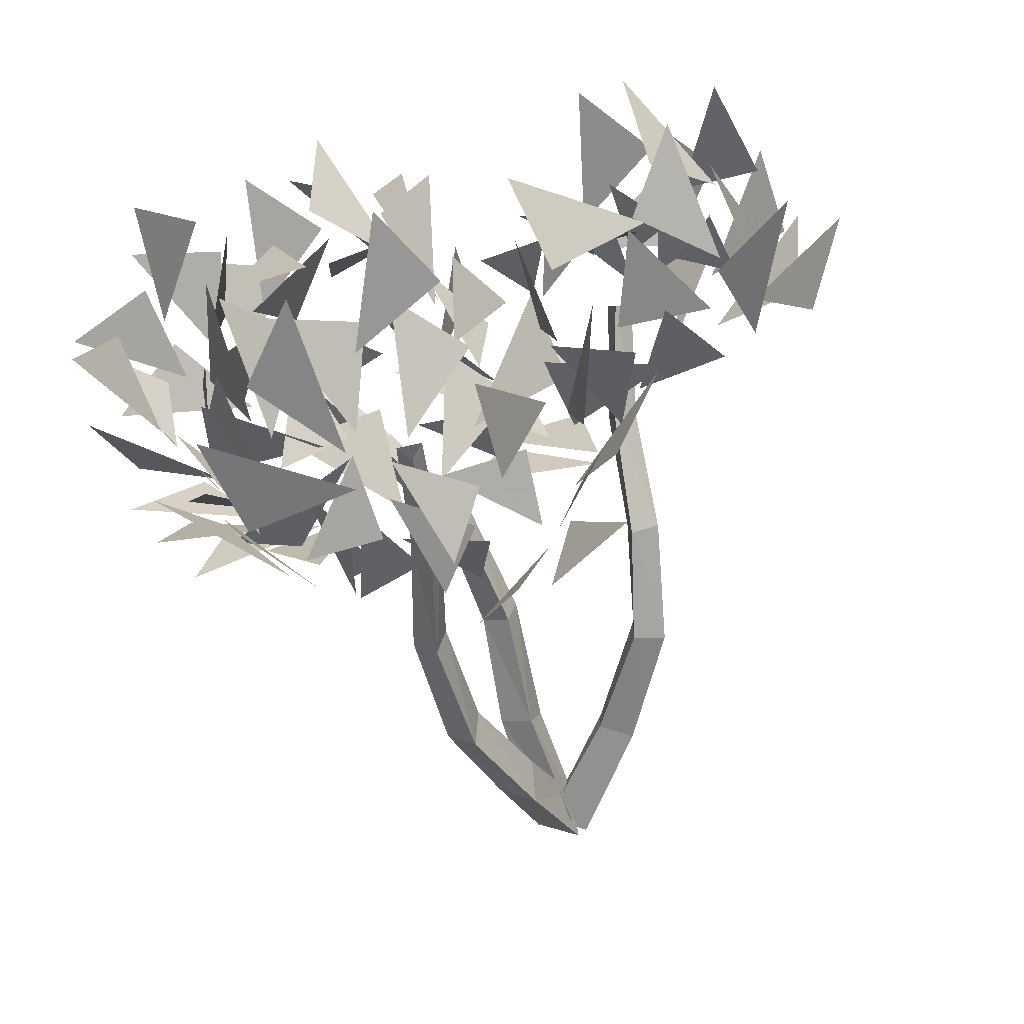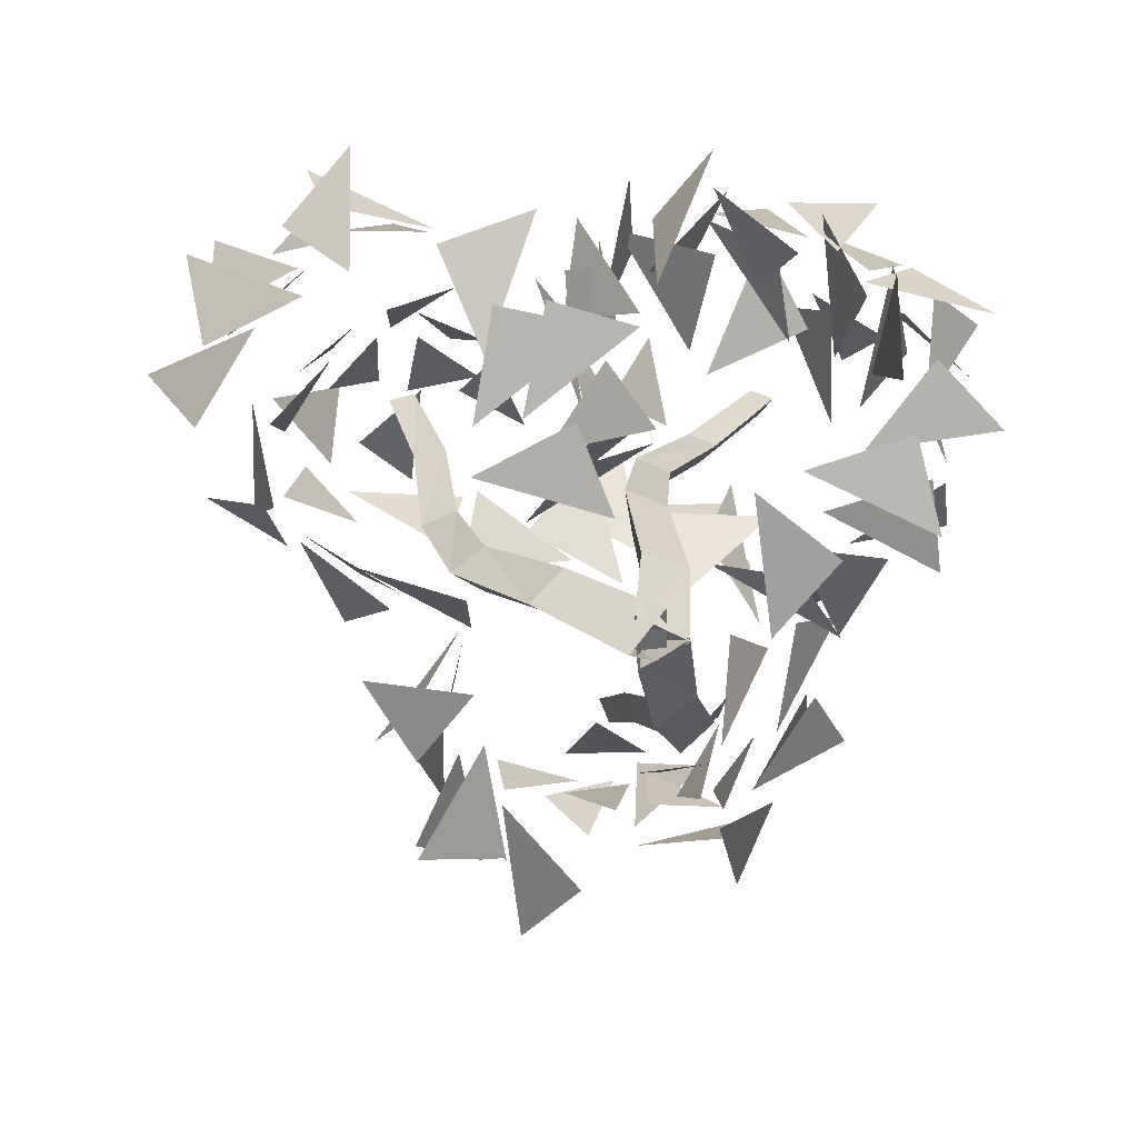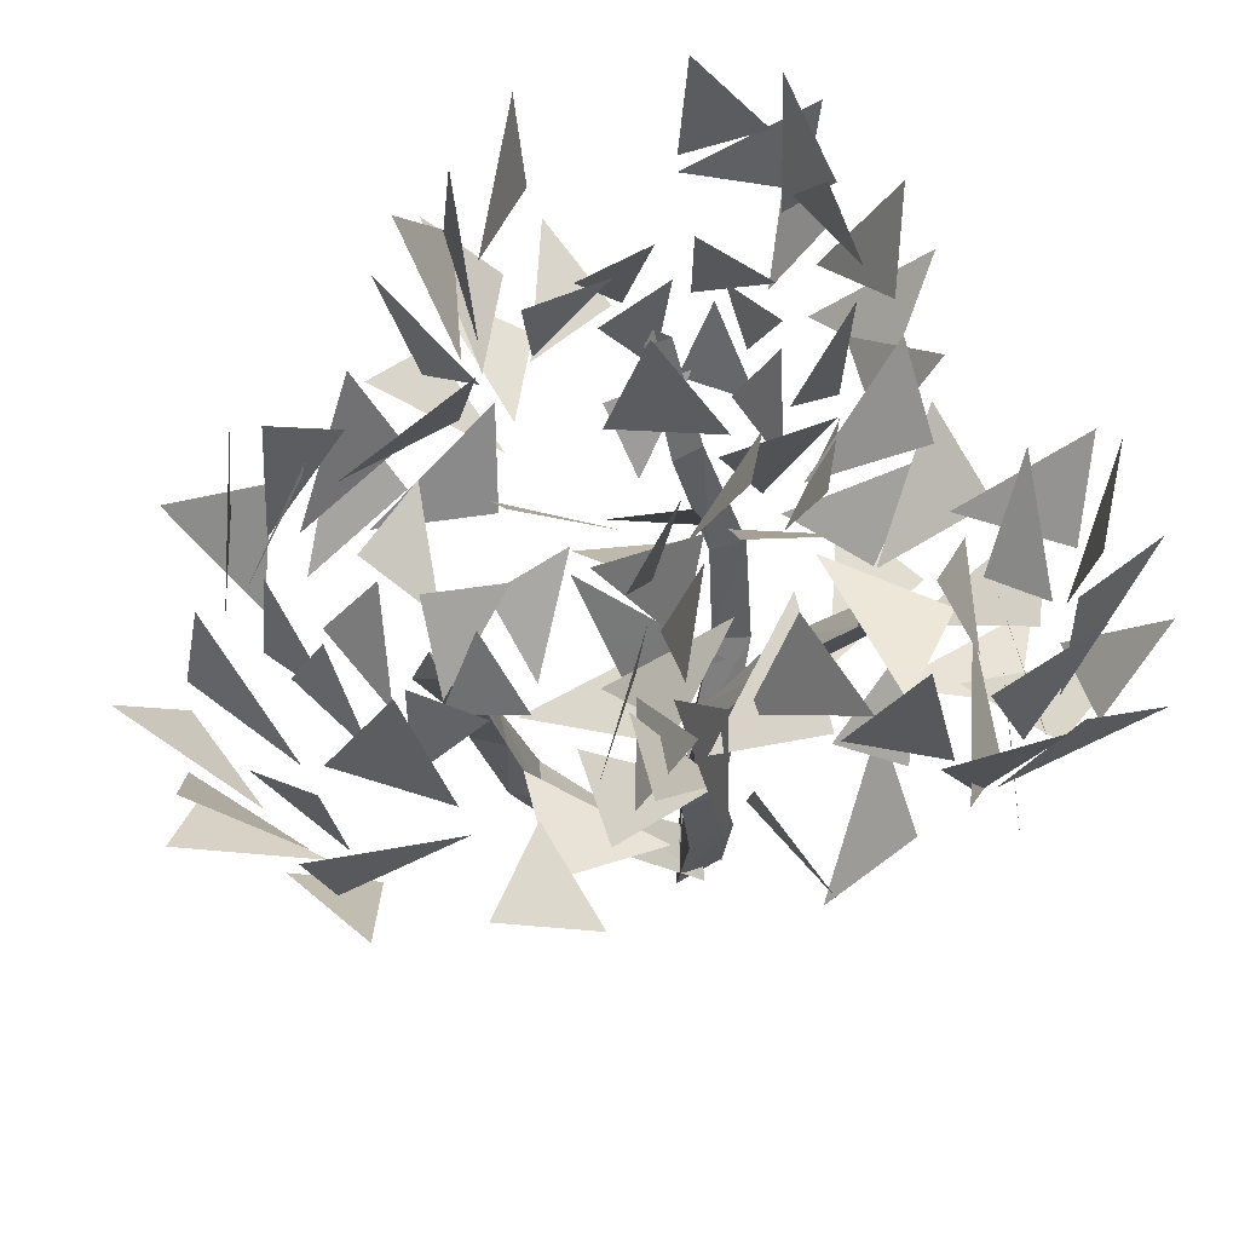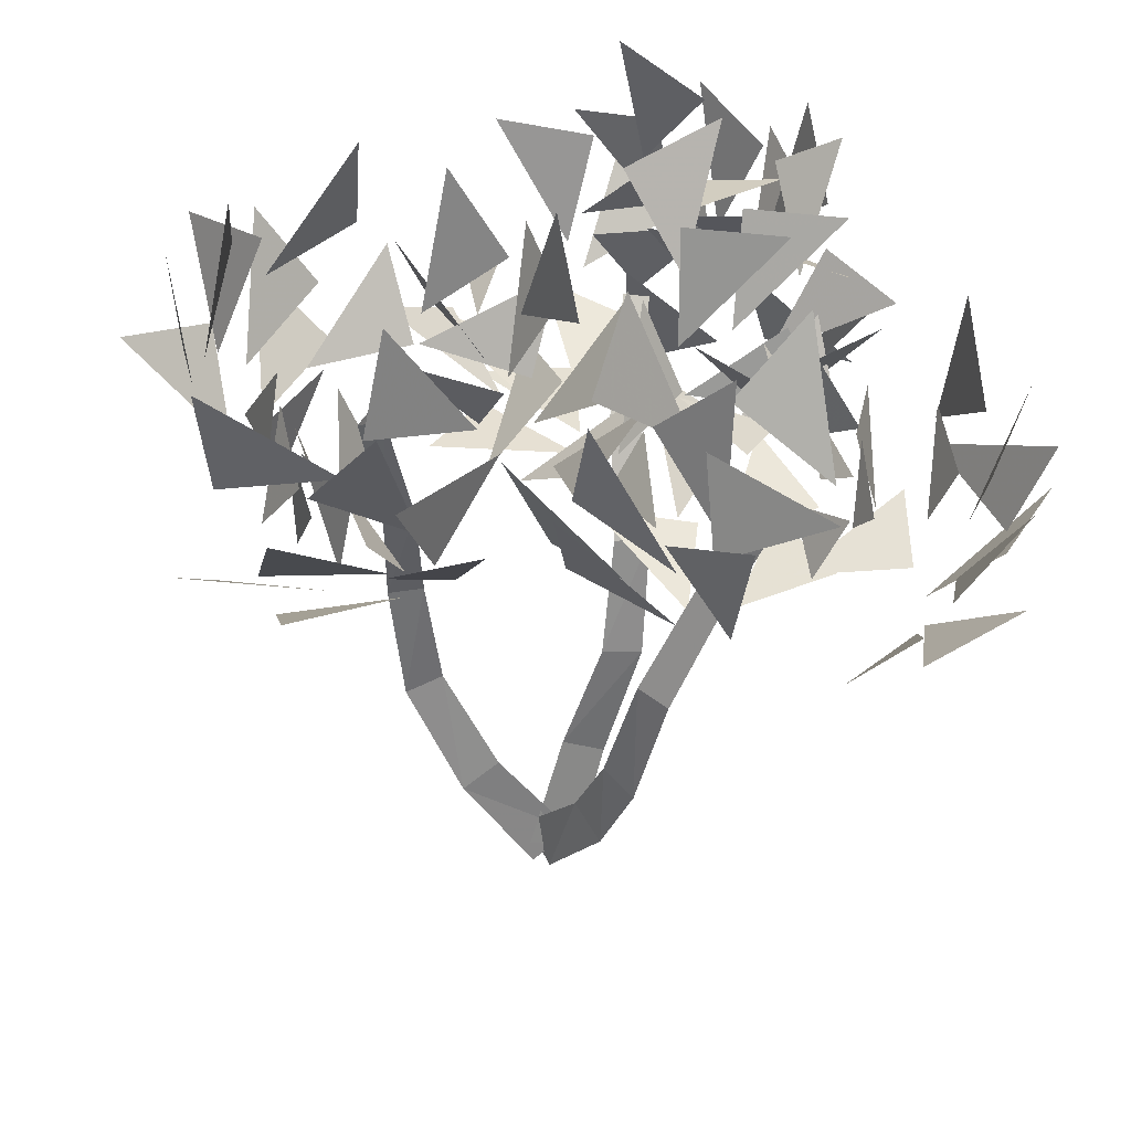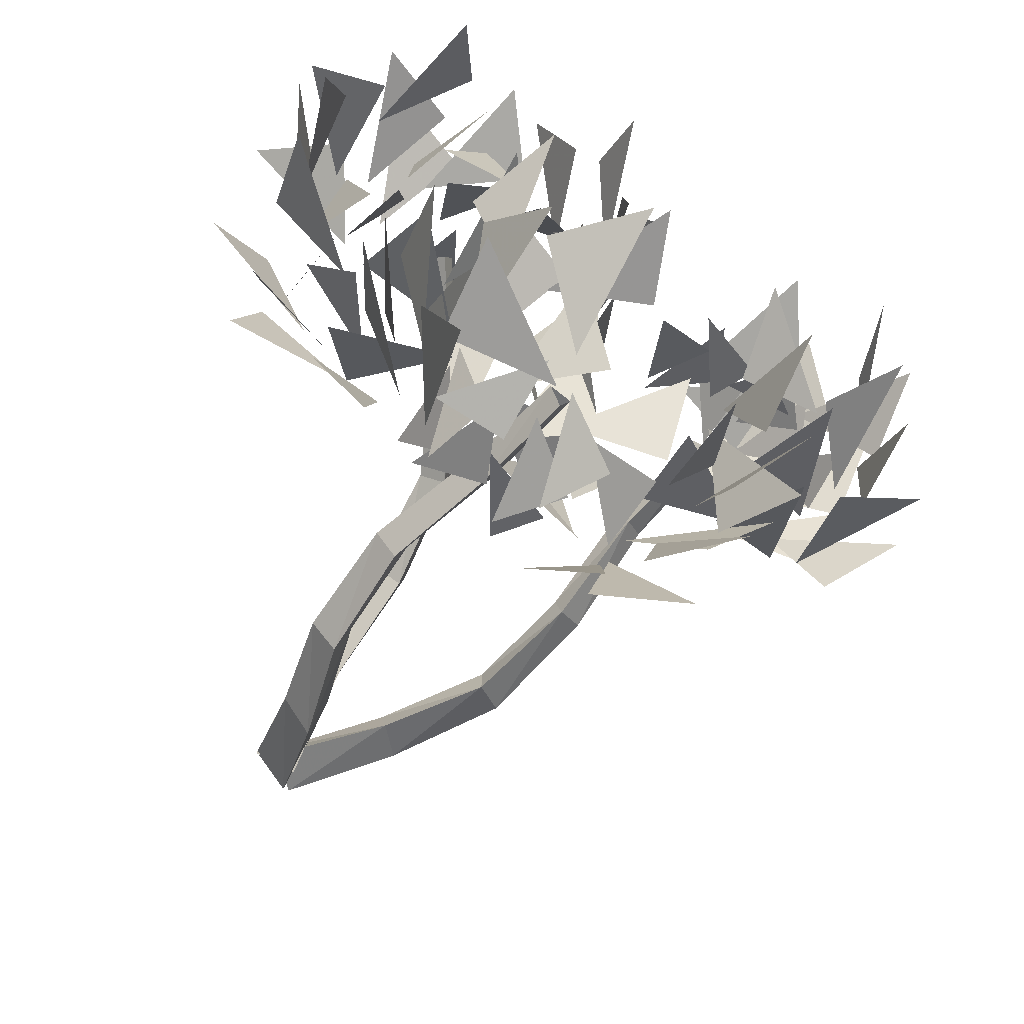
<metadata>
{"format":"obj","ext":"obj","renderer":"f3d","projection":"perspective","resolution":1024,"background":"white","views":[{"elev":-65.0,"azim":-161.1,"up":"+Z"},{"elev":-80.0,"azim":-1.2,"up":"+Y"},{"elev":52.9,"azim":-4.6,"up":"+Y"},{"elev":32.5,"azim":-110.3,"up":"+Y"},{"elev":-72.6,"azim":149.5,"up":"+Z"}]}
</metadata>
<code>
v 0.07288 -0.5547 -0.04144
v 0.01857 -0.5331 -0.0237
v 0.02248 -0.5695 -0.07258
v 0.08745 -0.4384 -0.1248
v 0.03738 -0.4204 -0.111
v 0.04373 -0.4533 -0.1546
v 0.1128 -0.313 -0.1794
v 0.06738 -0.2979 -0.1694
v 0.07749 -0.3177 -0.2129
v 0.105 -0.1658 -0.2007
v 0.06347 -0.1662 -0.1906
v 0.07563 -0.1711 -0.2313
v 0.05688 -0.02484 -0.2187
v 0.02319 -0.03663 -0.2104
v 0.03462 -0.03669 -0.2452
v 0.02549 0.1086 -0.2538
v -0.004303 0.1035 -0.2495
v 0.008115 0.09897 -0.277
v -0.06298 0.114 -0.01659
v 0.01775 0.188 0.03731
v 0.04342 0.03994 -0.06068
v 0.04746 0.1888 -0.02411
v 0.1609 0.2339 -0.02622
v 0.09963 0.07141 -0.07146
v -0.06185 0.216 -0.04514
v -0.01612 0.3288 -0.05416
v 0.06493 0.1693 -0.0674
v 0.1198 0.2132 -0.06109
v 0.1856 0.3031 -0.1109
v 0.183 0.1274 -0.1471
v -0.1715 0.06469 -0.0889
v -0.1571 0.1527 -0.005501
v -0.04051 0.03117 -0.0675
v 0.07162 0.07058 -0.01531
v 0.1935 0.06432 -0.0155
v 0.07233 -0.02923 -0.109
v 0.1187 0.05485 -0.03582
v 0.151 0.1643 0.007487
v 0.1862 0.087 -0.1505
v -0.09416 0.04261 -0.03635
v -0.02289 0.09465 0.048
v 0.01863 -0.01667 -0.08644
v -0.1401 0.02719 -0.4334
v -0.2251 0.1144 -0.4417
v -0.1703 0.01875 -0.3001
v -0.1919 0.142 -0.3888
v -0.252 0.2308 -0.3306
v -0.1915 0.07298 -0.2705
v -0.1102 0.1232 -0.4669
v -0.1211 0.2434 -0.4849
v -0.168 0.1424 -0.3443
v -0.2015 0.203 -0.3306
v -0.1921 0.3213 -0.302
v -0.1735 0.1752 -0.1995
v -0.02233 -0.04627 -0.4467
v -0.0925 0.01766 -0.5235
v -0.1172 -0.02367 -0.3507
v -0.2213 0.04732 -0.3194
v -0.2915 0.09468 -0.2314
v -0.1522 -0.01801 -0.2209
v -0.2327 0.05867 -0.2681
v -0.2788 0.1582 -0.3217
v -0.1754 0.1421 -0.1759
v -0.1111 -0.04403 -0.4101
v -0.2172 0.01294 -0.4304
v -0.139 -0.03547 -0.2763
v 0.2514 0.1527 -0.2484
v 0.2631 0.2541 -0.3154
v 0.186 0.09696 -0.3551
v 0.1959 0.247 -0.3251
v 0.1491 0.3153 -0.4148
v 0.1524 0.1371 -0.3941
v 0.2089 0.2423 -0.2113
v 0.1679 0.3572 -0.2172
v 0.1528 0.2223 -0.3346
v 0.1336 0.2779 -0.3736
v 0.05144 0.3661 -0.3931
v 0.04555 0.1912 -0.4324
v 0.2281 0.06377 -0.1435
v 0.2873 0.17 -0.1542
v 0.2092 0.06762 -0.2791
v 0.2141 0.1432 -0.3845
v 0.174 0.1655 -0.4976
v 0.142 0.02689 -0.3883
v 0.1816 0.1344 -0.4264
v 0.1943 0.2555 -0.4357
v 0.04746 0.153 -0.4463
v 0.2544 0.07341 -0.2354
v 0.3009 0.1591 -0.3089
v 0.1791 0.03168 -0.3419
v -0.04479 0.02652 -0.3479
v 0.01576 -0.04213 -0.3501
v 0.035 0.09104 -0.3518
v 0.03803 -0.01673 -0.3117
v 0.1231 -0.04378 -0.2914
v 0.07716 0.07606 -0.3318
v -0.04394 -0.02472 -0.2872
v -0.009649 -0.09091 -0.234
v 0.05114 0.01362 -0.2931
v 0.09231 -0.01625 -0.2785
v 0.1417 -0.05103 -0.2096
v 0.1397 0.07322 -0.2613
v -0.1262 0.08759 -0.3238
v -0.1154 -0.002148 -0.3385
v -0.02794 0.09935 -0.3512
v 0.05616 0.05291 -0.367
v 0.1476 0.05687 -0.3695
v 0.05669 0.1543 -0.3509
v 0.09149 0.07131 -0.3609
v 0.1157 -0.01487 -0.3416
v 0.1421 0.09973 -0.2762
v -0.06819 0.07913 -0.3657
v -0.01472 0.01128 -0.3961
v 0.01641 0.137 -0.3597
v 0.05226 -0.5318 -0.07063
v 0.04875 -0.5499 -0.01243
v 0.01292 -0.5757 -0.05466
v -0.05199 -0.4359 -0.04538
v -0.05105 -0.4484 0.008134
v -0.08546 -0.4748 -0.02564
v -0.1335 -0.3283 -0.04056
v -0.1345 -0.3291 0.008272
v -0.1693 -0.3521 -0.01728
v -0.1751 -0.194 -0.01691
v -0.169 -0.1994 0.02506
v -0.2075 -0.2067 0.007913
v -0.1978 -0.0604 0.04247
v -0.1869 -0.07461 0.07445
v -0.2225 -0.07445 0.06561
v -0.2412 0.06567 0.09421
v -0.2301 0.05867 0.1218
v -0.2591 0.05202 0.1149
v -0.4728 0.05211 0.2068
v -0.474 0.1401 0.2914
v -0.3628 0.0008809 0.2703
v -0.4082 0.1473 0.2747
v -0.342 0.2139 0.3528
v -0.3237 0.04291 0.3014
v -0.4635 0.1526 0.1745
v -0.443 0.2723 0.1869
v -0.3613 0.132 0.2633
v -0.3378 0.1858 0.3025
v -0.2703 0.2874 0.3075
v -0.2209 0.1149 0.3083
v -0.4779 -0.017 0.0858
v -0.5449 0.07137 0.1368
v -0.4086 -0.02421 0.2036
v -0.3843 0.03609 0.316
v -0.3076 0.05399 0.4092
v -0.2984 -0.0608 0.2716
v -0.3372 0.03013 0.341
v -0.365 0.1435 0.3769
v -0.2109 0.07595 0.3145
v -0.4675 -0.02384 0.1811
v -0.4952 0.0405 0.2811
v -0.3509 -0.05928 0.2434
v -0.2532 0.1191 -0.1248
v -0.3023 0.2308 -0.1261
v -0.3616 0.07875 -0.05159
v -0.3071 0.2219 -0.05861
v -0.379 0.3017 -0.0006813
v -0.3899 0.123 -0.01279
v -0.1975 0.1987 -0.08268
v -0.1797 0.3105 -0.03699
v -0.3169 0.1969 -0.01574
v -0.3437 0.2571 0.009305
v -0.3403 0.3428 0.09626
v -0.4087 0.1769 0.09925
v -0.1637 0.01263 -0.1152
v -0.1609 0.1222 -0.169
v -0.2943 0.0383 -0.08309
v -0.385 0.1308 -0.07485
v -0.4885 0.1697 -0.02316
v -0.4025 0.01303 -0.007196
v -0.4247 0.1274 -0.03885
v -0.414 0.2488 -0.04595
v -0.4291 0.1418 0.09724
v -0.2545 0.03908 -0.132
v -0.3158 0.1384 -0.168
v -0.3594 0.01191 -0.04841
v -0.07667 -0.06773 0.2456
v 0.0307 -0.01952 0.2132
v -0.1008 -0.08844 0.1125
v -0.007015 0.01808 0.1706
v 0.05577 0.07666 0.08378
v -0.07378 -0.04671 0.0701
v -0.0567 0.03271 0.2728
v 0.00164 0.1399 0.2687
v -0.0434 0.02717 0.1366
v 0.002191 0.07022 0.1043
v 0.02578 0.1828 0.06344
v -0.07835 0.05386 -0.005227
v -0.1999 -0.09051 0.3069
v -0.08928 -0.05744 0.3467
v -0.1438 -0.1069 0.183
v -0.03969 -0.08133 0.1098
v 0.006564 -0.06525 -0.002031
v -0.1575 -0.1163 0.04951
v -0.04403 -0.0757 0.05655
v 0.05008 -0.0007475 0.07728
v -0.09681 0.02234 -0.02313
v -0.1352 -0.1227 0.2435
v -0.01608 -0.1104 0.2199
v -0.1555 -0.1269 0.1081
v -0.3381 0.142 0.1158
v -0.282 0.2144 0.1197
v -0.2771 0.09676 0.1849
v -0.2453 0.1797 0.1118
v -0.16 0.2091 0.1277
v -0.2296 0.1089 0.1846
v -0.302 0.1652 0.0489
v -0.2401 0.2099 -0.001659
v -0.2269 0.1468 0.1165
v -0.1819 0.1744 0.1137
v -0.1016 0.1867 0.07144
v -0.1397 0.09346 0.1607
v -0.4 0.06501 0.08173
v -0.3912 0.1539 0.06171
v -0.3312 0.07961 0.1565
v -0.2638 0.1405 0.1915
v -0.1873 0.1515 0.2407
v -0.2631 0.04211 0.2209
v -0.232 0.1267 0.212
v -0.1945 0.2012 0.1741
v -0.1474 0.07549 0.1841
v -0.3714 0.09762 0.1392
v -0.336 0.1791 0.1614
v -0.3006 0.05524 0.2004
v 0.07308 -0.5551 -0.04399
v 0.01813 -0.5605 -0.0179
v 0.02271 -0.5418 -0.07584
v 0.07681 -0.4131 0.00414
v 0.02668 -0.4274 0.02155
v 0.0335 -0.4076 -0.02925
v 0.05773 -0.2836 0.04757
v 0.01172 -0.2823 0.06396
v 0.02079 -0.2772 0.01623
v 0.06417 -0.1496 0.06419
v 0.02698 -0.1336 0.0779
v 0.03582 -0.1344 0.03608
v 0.1213 -0.02382 0.07932
v 0.09028 -0.007355 0.08974
v 0.1027 -0.003008 0.05556
v 0.1934 0.09324 0.1215
v 0.1675 0.1076 0.1287
v 0.1791 0.1103 0.1006
v 0.2562 0.2348 0.3085
v 0.3626 0.2806 0.2699
v 0.3038 0.1112 0.2737
v 0.3497 0.2445 0.2135
v 0.4445 0.2309 0.1378
v 0.3463 0.1081 0.2242
v 0.2545 0.3061 0.2302
v 0.3011 0.3743 0.1404
v 0.335 0.2043 0.1865
v 0.3883 0.2185 0.1426
v 0.4234 0.2436 0.0284
v 0.3751 0.08794 0.1035
v 0.1204 0.214 0.332
v 0.1938 0.3115 0.3348
v 0.2321 0.138 0.3099
v 0.3574 0.1414 0.2762
v 0.4529 0.08309 0.2273
v 0.2882 0.02364 0.2664
v 0.3803 0.1001 0.2505
v 0.447 0.1918 0.2052
v 0.3699 0.05239 0.1226
v 0.2098 0.1827 0.3483
v 0.3237 0.2266 0.3477
v 0.2609 0.06599 0.2982
v 0.01306 0.2822 0.1756
v -0.01451 0.2631 0.2929
v -0.02304 0.1522 0.1522
v 0.02575 0.2084 0.2862
v 0.01744 0.1266 0.3764
v -0.01458 0.1094 0.2007
v 0.0895 0.2954 0.2477
v 0.1429 0.2847 0.3569
v 0.04452 0.1671 0.2637
v 0.0464 0.1373 0.3277
v 0.114 0.08349 0.4139
v 0.05023 0.01883 0.2592
v 0.07668 0.3219 0.05801
v 0.05289 0.3758 0.1649
v 0.002782 0.2154 0.1021
v -0.05119 0.16 0.2064
v -0.09078 0.05786 0.2603
v -0.03002 0.08517 0.09367
v -0.05735 0.1067 0.2093
v -0.04322 0.1321 0.3279
v 0.03057 0.003267 0.2271
v 0.0001869 0.2782 0.09633
v -0.06041 0.2758 0.2023
v -0.02524 0.144 0.08572
v 0.3717 -0.0233 0.04542
v 0.3899 0.01121 -0.07027
v 0.2435 -0.05519 0.009498
v 0.3329 0.04758 -0.06097
v 0.2819 0.09093 -0.1631
v 0.2163 -0.02069 -0.03883
v 0.4 0.07711 0.02705
v 0.418 0.1775 -0.04013
v 0.2856 0.05648 -0.04527
v 0.2758 0.0916 -0.1057
v 0.2449 0.1968 -0.1594
v 0.1425 0.07164 -0.08164
v 0.3706 -0.02823 0.1848
v 0.4551 -0.001616 0.1007
v 0.2873 -0.06226 0.0816
v 0.2688 -0.05407 -0.04663
v 0.1901 -0.05385 -0.1399
v 0.163 -0.08401 0.03488
v 0.2193 -0.05354 -0.06749
v 0.2772 0.01412 -0.151
v 0.1196 0.0403 -0.06933
v 0.3456 -0.07258 0.1033
v 0.3788 -0.07376 -0.01422
v 0.2165 -0.08863 0.06081
v 0.2947 0.03809 0.2492
v 0.2454 0.1043 0.3392
v 0.2693 0.1436 0.1657
v 0.1937 0.1123 0.2954
v 0.1141 0.2001 0.3249
v 0.2179 0.1814 0.1797
v 0.21 -0.000998 0.2995
v 0.1113 0.002699 0.3712
v 0.1717 0.1211 0.2507
v 0.1235 0.1589 0.2855
v 0.005436 0.1755 0.3119
v 0.09816 0.2165 0.1639
v 0.3283 -0.06642 0.1632
v 0.3171 -0.0554 0.2843
v 0.307 0.06857 0.155
v 0.2656 0.1733 0.2196
v 0.2169 0.2852 0.2148
v 0.2715 0.1765 0.08284
v 0.2427 0.2145 0.1938
v 0.1847 0.2228 0.3009
v 0.1209 0.2308 0.1334
v 0.3421 0.02602 0.1855
v 0.3303 0.09969 0.2821
v 0.3007 0.131 0.108
f 4 5 2
f 2 5 6
f 3 6 4
f 7 8 5
f 8 9 6
f 6 9 7
f 10 11 8
f 11 12 9
f 9 12 10
f 13 14 11
f 14 15 12
f 12 15 13
f 16 17 14
f 17 18 15
f 15 18 16
f 20 19 21
f 23 22 24
f 26 25 27
f 29 28 30
f 32 31 33
f 35 34 36
f 38 37 39
f 41 40 42
f 44 43 45
f 47 46 48
f 50 49 51
f 53 52 54
f 56 55 57
f 59 58 60
f 62 61 63
f 65 64 66
f 68 67 69
f 71 70 72
f 74 73 75
f 77 76 78
f 80 79 81
f 83 82 84
f 86 85 87
f 89 88 90
f 92 91 93
f 95 94 96
f 98 97 99
f 101 100 102
f 104 103 105
f 107 106 108
f 110 109 111
f 113 112 114
f 118 119 116
f 116 119 120
f 117 120 118
f 121 122 119
f 122 123 120
f 120 123 121
f 124 125 122
f 125 126 123
f 123 126 124
f 127 128 125
f 128 129 126
f 126 129 127
f 130 131 128
f 131 132 129
f 129 132 130
f 134 133 135
f 137 136 138
f 140 139 141
f 143 142 144
f 146 145 147
f 149 148 150
f 152 151 153
f 155 154 156
f 158 157 159
f 161 160 162
f 164 163 165
f 167 166 168
f 170 169 171
f 173 172 174
f 176 175 177
f 179 178 180
f 182 181 183
f 185 184 186
f 188 187 189
f 191 190 192
f 194 193 195
f 197 196 198
f 200 199 201
f 203 202 204
f 206 205 207
f 209 208 210
f 212 211 213
f 215 214 216
f 218 217 219
f 221 220 222
f 224 223 225
f 227 226 228
f 232 233 230
f 230 233 234
f 231 234 232
f 235 236 233
f 236 237 234
f 234 237 235
f 238 239 236
f 239 240 237
f 237 240 238
f 241 242 239
f 242 243 240
f 240 243 241
f 244 245 242
f 245 246 243
f 243 246 244
f 248 247 249
f 251 250 252
f 254 253 255
f 257 256 258
f 260 259 261
f 263 262 264
f 266 265 267
f 269 268 270
f 272 271 273
f 275 274 276
f 278 277 279
f 281 280 282
f 284 283 285
f 287 286 288
f 290 289 291
f 293 292 294
f 296 295 297
f 299 298 300
f 302 301 303
f 305 304 306
f 308 307 309
f 311 310 312
f 314 313 315
f 317 316 318
f 320 319 321
f 323 322 324
f 326 325 327
f 329 328 330
f 332 331 333
f 335 334 336
f 338 337 339
f 341 340 342
f 4 2 1
f 2 6 3
f 3 4 1
f 7 5 4
f 8 6 5
f 6 7 4
f 10 8 7
f 11 9 8
f 9 10 7
f 13 11 10
f 14 12 11
f 12 13 10
f 16 14 13
f 17 15 14
f 15 16 13
f 118 116 115
f 116 120 117
f 117 118 115
f 121 119 118
f 122 120 119
f 120 121 118
f 124 122 121
f 125 123 122
f 123 124 121
f 127 125 124
f 128 126 125
f 126 127 124
f 130 128 127
f 131 129 128
f 129 130 127
f 232 230 229
f 230 234 231
f 231 232 229
f 235 233 232
f 236 234 233
f 234 235 232
f 238 236 235
f 239 237 236
f 237 238 235
f 241 239 238
f 242 240 239
f 240 241 238
f 244 242 241
f 245 243 242
f 243 244 241

</code>
